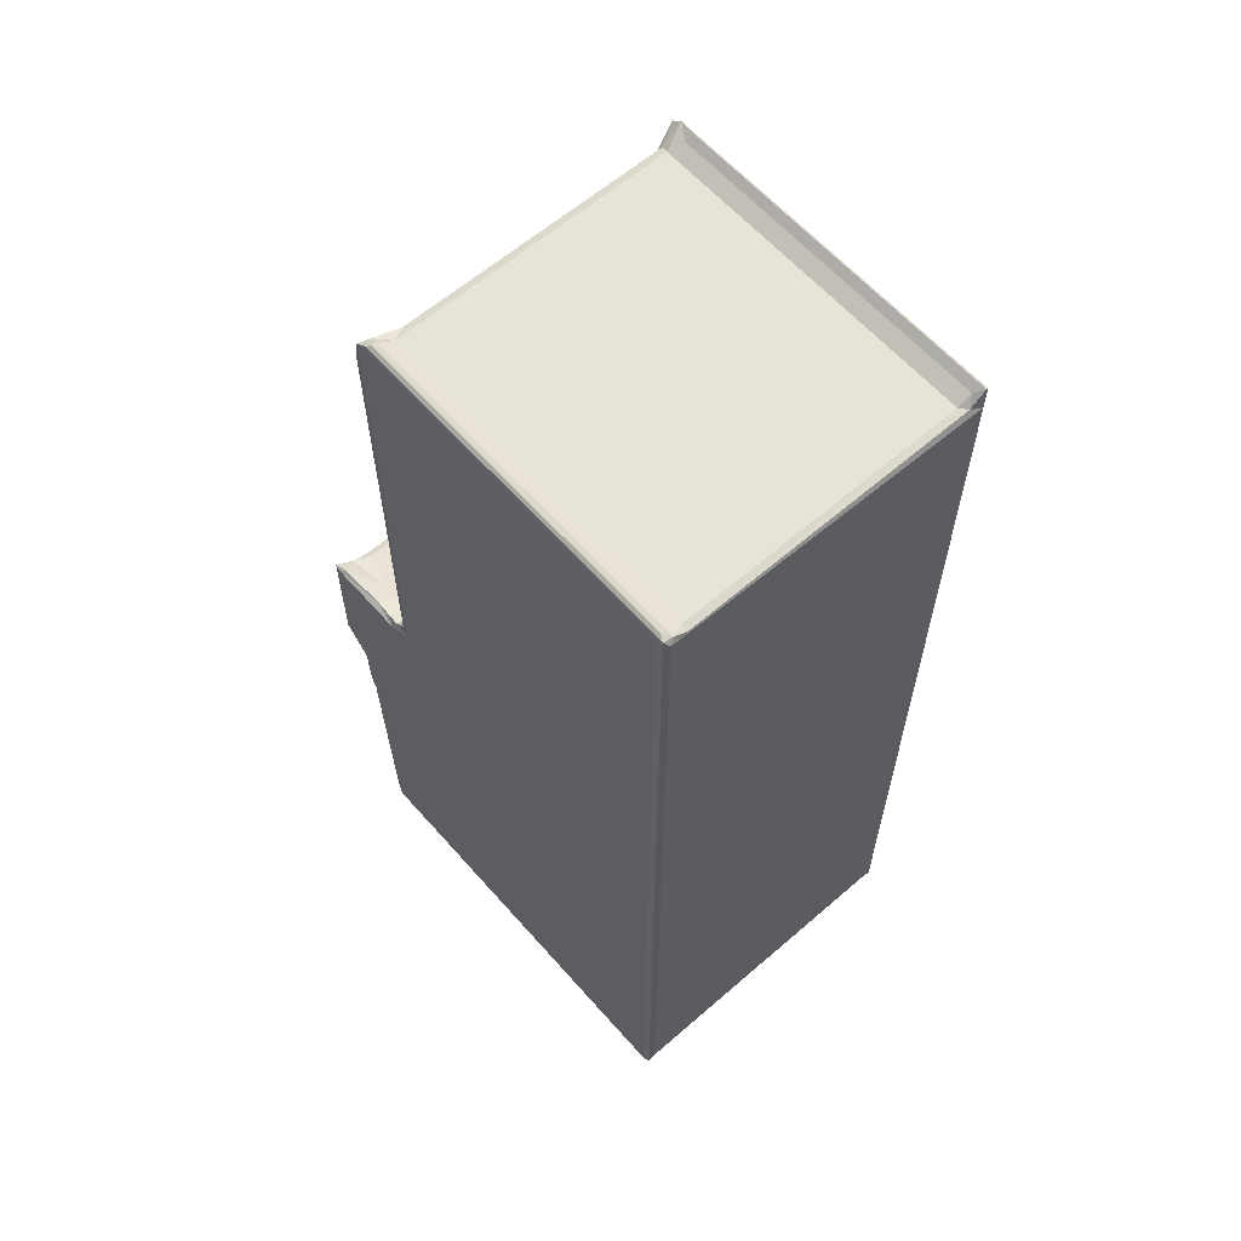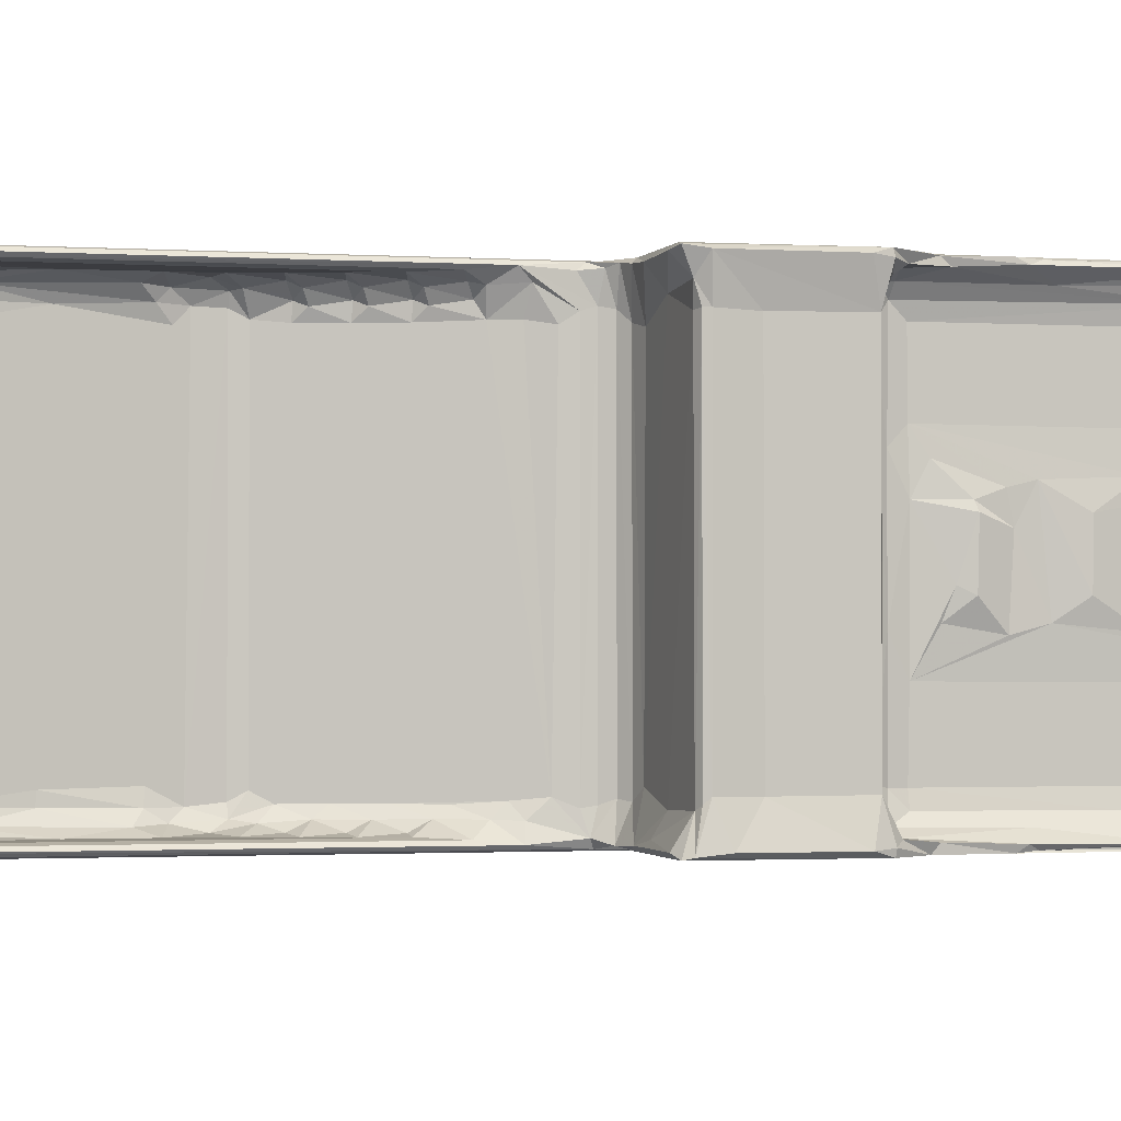
<metadata>
{"format":"obj","ext":"obj","renderer":"f3d","projection":"perspective","resolution":1024,"background":"white","views":[{"elev":61.6,"azim":-131.3,"up":"+Z"},{"elev":-1.4,"azim":75.5,"up":"+Y"}]}
</metadata>
<code>
v -0.1939 -0.1041 -0.2749
v -0.1895 -0.1014 -0.2799
v -0.1898 -0.1048 -0.2774
v -0.1906 -0.09684 -0.2732
v -0.177 -0.1014 -0.2814
v -0.1959 -0.1012 -0.2644
v -0.1939 -0.09158 -0.268
v -0.1898 -0.08954 -0.2693
v -0.1745 -0.09627 -0.2735
v -0.1669 -0.1016 -0.2849
v -0.1688 -0.09719 -0.2828
v -0.1639 -0.09178 -0.2879
v -0.1605 -0.09838 -0.2879
v -0.1616 -0.09498 -0.2895
v -0.1705 -0.0904 -0.2722
v -0.1639 -0.08283 -0.2842
v -0.166 -0.08283 -0.2774
v -0.1769 -0.0894 -0.2693
v -0.1616 0.0878 -0.2894
v -0.1898 0.08125 -0.2693
v -0.1959 0.09302 -0.2644
v -0.166 0.07759 -0.2775
v 0.03809 0.08681 -0.2895
v -0.1937 -0.1041 0.309
v -0.1956 -0.1011 0.2983
v 0.01953 -0.1048 0.00456
v -0.1897 -0.1048 0.3052
v 0.01939 -0.1048 0.3054
v -0.1942 -0.1023 0.3105
v -0.1936 -0.09357 0.3017
v -0.1899 -0.0979 0.3069
v -0.1897 -0.08939 0.3027
v -0.1956 0.08427 0.2983
v -0.1937 0.08124 0.3016
v -0.1897 0.08125 0.3027
v 0.01046 -0.08945 0.3027
v 0.01057 0.0811 0.3027
v -0.194 0.08642 -0.2679
v -0.1772 0.0876 -0.2693
v -0.1638 0.07686 -0.2879
v -0.1639 0.07468 -0.2842
v -0.1704 0.07905 -0.2723
v -0.1911 0.09233 -0.2772
v -0.1906 0.09609 -0.2791
v -0.194 0.09586 -0.2742
v -0.1772 0.09324 -0.2813
v -0.1895 0.09669 -0.2772
v -0.187 0.09451 -0.2748
v -0.1903 0.08929 -0.272
v -0.1729 0.09387 -0.2777
v -0.1668 0.08634 -0.2858
v -0.1668 0.09317 -0.2851
v -0.1642 0.09512 -0.2811
v -0.1744 0.0929 -0.273
v 0.04096 0.09032 -0.2878
v 0.06966 0.09669 -0.08858
v 0.06243 0.09669 -0.277
v 0.04159 0.0935 -0.2848
v -0.1897 0.09669 0.3052
v -0.1937 0.09592 0.3089
v -0.1956 0.09296 0.3047
v 0.01941 0.09669 0.01479
v -0.1937 0.08976 0.3068
v -0.1897 0.09416 0.3105
v 0.01211 0.09006 0.307
v 0.01119 0.09417 0.3105
v 0.01939 0.09669 0.3052
v 0.01278 0.09592 0.3089
v 0.03801 -0.09565 -0.2894
v 0.03762 -0.1018 -0.2845
v 0.06278 -0.1048 -0.2779
v 0.0424 -0.09944 -0.2848
v 0.04658 -0.0983 -0.2812
v 0.04788 -0.09329 -0.2718
v 0.04081 -0.09207 -0.2879
v 0.04305 -0.08765 -0.2776
v 0.05285 -0.08933 -0.2693
v 0.04072 0.0803 -0.2879
v 0.04687 0.08498 -0.2723
v 0.04308 0.07911 -0.2774
v 0.05281 0.08123 -0.2693
v 0.0614 -0.1024 -0.2785
v 0.06141 -0.09691 -0.272
v 0.06582 -0.1041 -0.2665
v 0.05752 -0.0894 -0.2693
v 0.06305 -0.09362 -0.2629
v 0.06006 -0.08768 -0.2679
v 0.06034 -0.08284 -0.2643
v 0.06607 -0.1009 -0.267
v 0.06036 -0.04797 -0.2551
v 0.07051 -0.1039 -0.1244
v 0.06235 -0.09095 -0.1564
v 0.06988 -0.1023 -0.1749
v 0.05763 0.08357 -0.2694
v 0.06036 0.03904 -0.2528
v 0.06158 -0.02853 -0.2375
v 0.06165 -0.03049 -0.1674
v 0.06128 -0.01067 -0.2202
v 0.06159 0.02057 -0.2374
v 0.06148 0.02325 -0.1662
v 0.07146 -0.1048 -0.1159
v 0.07399 -0.1048 -0.08451
v 0.08758 -0.1048 -0.0672
v 0.02314 -0.1041 0.01844
v 0.08729 -0.1047 0.0061
v 0.03359 -0.104 0.007936
v 0.0298 -0.1027 0.01274
v 0.04066 -0.1022 0.00911
v 0.03194 -0.08786 0.007178
v 0.02689 -0.08687 0.01115
v 0.03914 -0.08242 0.005114
v 0.05514 -0.09949 0.007353
v 0.0603 -0.0895 0.002891
v 0.06631 -0.09638 -0.1245
v 0.06034 -0.08283 -0.08134
v 0.06036 -0.04695 -0.08203
v 0.07244 -0.1017 -0.1203
v 0.06633 -0.09588 -0.07253
v 0.07122 -0.09923 -0.07493
v 0.07391 -0.1007 -0.0881
v 0.0639 -0.01774 -0.1471
v 0.06178 -0.02726 -0.1329
v 0.06176 0.01378 -0.1655
v 0.0618 -0.03142 -0.1172
v 0.06587 -0.01798 -0.1046
v 0.06219 -0.02738 -0.09272
v 0.06157 0.004997 -0.1194
v 0.06177 0.02167 -0.1279
v 0.06432 -0.01445 -0.09743
v 0.06616 0.01024 -0.1051
v 0.06221 -0.09061 -0.08134
v 0.06882 -0.09486 -0.06801
v 0.06221 -0.08283 -0.07335
v 0.06615 -0.08116 -0.06761
v 0.08348 -0.09905 -0.07124
v 0.07257 -0.08675 -0.06398
v 0.08372 -0.08728 -0.06397
v 0.088 -0.1015 -0.06768
v 0.09112 -0.1023 -0.05878
v 0.08993 -0.1037 0.002298
v 0.08624 -0.08409 -0.06303
v 0.08627 -0.08427 -0.02262
v 0.08315 -0.08878 0.0003376
v 0.08113 -0.1025 0.0083
v 0.09165 -0.1023 -0.01088
v 0.08757 -0.08404 -0.004226
v 0.08645 -0.08699 -0.00129
v 0.06247 -0.0295 -0.07344
v 0.06155 0.01441 -0.08186
v 0.07256 0.07892 -0.06397
v 0.08239 0.0747 0.0005346
v 0.08626 0.07453 -0.02228
v 0.08768 0.07538 -0.004394
v 0.004235 -0.09403 0.09125
v -0.002528 -0.09403 0.1109
v -0.003685 -0.08867 0.1043
v -0.0001588 -0.09831 0.1204
v -0.01005 -0.08903 0.1225
v -0.01301 0.07696 0.1308
v -0.001364 0.07551 0.09769
v 0.02525 -0.1003 0.02008
v 0.02454 -0.1023 0.04261
v 0.0211 -0.09436 0.04157
v 0.02398 -0.08919 0.01716
v 0.02383 -0.09016 0.02332
v 0.02153 -0.08629 0.03281
v 0.01718 -0.09392 0.05318
v 0.01081 -0.09374 0.07162
v 0.01015 -0.08892 0.06531
v 0.01659 -0.08765 0.04674
v 0.02288 -0.1005 0.06052
v 0.0132 -0.09832 0.08107
v 0.003203 -0.08872 0.0848
v 0.01866 -0.09945 0.08043
v 0.00651 -0.09831 0.1007
v 0.0131 -0.09954 0.09819
v 0.007223 -0.09957 0.1169
v 0.0226 0.07443 0.03055
v 0.02401 0.08088 0.01711
v 0.01831 0.07626 0.04178
v -0.01205 -0.09407 0.1381
v -0.01456 -0.08833 0.1381
v -0.006926 -0.09541 0.1288
v -0.007625 -0.09848 0.1451
v 0.0006275 -0.09954 0.1363
v -0.01309 -0.08437 0.131
v -0.01066 -0.0953 0.1588
v -0.01399 -0.08982 0.1529
v 0.0001165 -0.09958 0.1624
v -0.00607 -0.09616 0.1716
v -0.01076 -0.09003 0.1672
v -0.01274 -0.08255 0.1666
v 0.0006591 -0.09953 0.1963
v -0.00445 -0.09527 0.2302
v -0.008974 -0.08958 0.204
v -0.009384 -0.0834 0.2035
v -0.000181 -0.09828 0.2257
v -0.006239 -0.08814 0.2381
v -0.01454 0.08078 0.138
v -0.01424 0.08126 0.1509
v -0.006001 0.07836 0.2407
v 0.01926 -0.09958 0.2343
v 0.02444 -0.1024 0.291
v 0.02309 -0.1005 0.2445
v 0.02287 -0.104 0.3036
v 0.006895 -0.09958 0.2337
v 0.001892 -0.09497 0.2457
v -0.005995 -0.08217 0.2408
v -0.001071 -0.08283 0.246
v 0.006882 -0.09787 0.3068
v 0.005459 -0.1023 0.3105
v 0.01606 -0.1036 0.3094
v -0.001071 0.0747 0.246
v 0.007937 -0.0976 0.2438
v 0.0138 -0.09531 0.2419
v 0.0193 -0.09659 0.2417
v 0.01949 -0.08941 0.2484
v 0.01805 -0.08528 0.246
v 0.01254 -0.08989 0.2481
v 0.00563 -0.08952 0.2483
v 0.01921 -0.08929 0.2913
v 0.01749 -0.0894 0.2972
v 0.01551 -0.09073 0.3006
v 0.0127 0.07905 0.2481
v 0.01924 0.08106 0.2905
v 0.01546 0.07298 0.3006
v 0.04927 0.09116 -0.2821
v 0.06031 0.07461 -0.2677
v 0.06187 0.01903 -0.1977
v 0.06184 0.0931 -0.2774
v 0.06363 0.08786 -0.2683
v 0.06572 0.09128 -0.2636
v 0.06578 0.09596 -0.2678
v 0.06898 0.09395 -0.195
v 0.06227 0.08262 -0.1865
v 0.07039 0.09578 -0.1264
v 0.03461 0.09668 0.005914
v 0.02684 0.07969 0.01123
v 0.03193 0.07468 0.007152
v 0.04075 0.07263 0.004856
v 0.06047 0.08205 0.002846
v 0.08469 0.09666 0.005966
v 0.03165 0.09512 0.01138
v 0.02717 0.09359 0.01533
v 0.03905 0.09414 0.009245
v 0.05134 0.09346 0.008556
v 0.06382 0.01048 -0.1473
v 0.06035 0.04017 -0.08156
v 0.062 0.01891 -0.1165
v 0.06437 0.01449 -0.1038
v 0.06034 0.07469 -0.08136
v 0.06124 0.0285 -0.08935
v 0.06578 0.08766 -0.1328
v 0.07207 0.09378 -0.1214
v 0.0661 0.08775 -0.07499
v 0.07257 0.09232 -0.09305
v 0.07232 0.09634 -0.1159
v 0.0739 0.0958 -0.08816
v 0.06243 0.03184 -0.0734
v 0.06621 0.07323 -0.06756
v 0.08379 0.07931 -0.06401
v 0.08625 0.07523 -0.06301
v 0.08644 0.07537 -0.001279
v 0.06221 0.08166 -0.07406
v 0.0673 0.0872 -0.06944
v 0.08023 0.09206 -0.07492
v 0.07251 0.09143 -0.07477
v 0.08199 0.08804 -0.06864
v 0.08804 0.09655 -0.06663
v 0.08839 0.09325 -0.06739
v 0.09133 0.09415 -0.05868
v 0.09131 0.09418 -0.003402
v 0.07998 0.0944 0.008467
v 0.08621 0.0849 0.001543
v 0.08859 0.09579 0.006392
v -0.008265 0.07542 0.1172
v -0.0003679 0.08319 0.09721
v 0.004307 0.08958 0.1004
v -0.004397 0.08107 0.1119
v -0.007214 0.08319 0.1168
v -0.001126 0.08714 0.1145
v -0.002376 0.08958 0.1201
v 0.02399 0.07905 0.0234
v 0.01413 0.07621 0.05379
v 0.005528 0.07546 0.0781
v 0.02278 0.08863 0.03971
v 0.02446 0.09413 0.04496
v 0.02446 0.09282 0.02465
v 0.02304 0.09592 0.02112
v 0.01328 0.08314 0.05814
v 0.01675 0.08891 0.06098
v 0.01907 0.0876 0.05509
v 0.02294 0.09232 0.06364
v 0.009185 0.08112 0.0728
v 0.006484 0.08319 0.07762
v 0.01234 0.08712 0.07521
v 0.01093 0.0895 0.08065
v 0.002393 0.08109 0.09234
v 0.005594 0.08714 0.0949
v 0.01897 0.09138 0.08277
v 0.01291 0.09141 0.1027
v 0.006244 0.09135 0.1222
v 0.02311 0.0924 0.2465
v -0.01357 0.07446 0.1573
v -0.009804 0.08046 0.1985
v -0.007051 0.07466 0.2293
v -0.01221 0.08651 0.1379
v -0.007823 0.08713 0.134
v -0.007072 0.09055 0.1454
v -5.482e-05 0.09145 0.1413
v -0.01053 0.0871 0.1585
v -0.01098 0.08196 0.1633
v -0.0063 0.08799 0.1691
v 0.0001375 0.09142 0.1624
v -0.004985 0.08667 0.2286
v 0.0006353 0.09124 0.198
v -0.006602 0.08098 0.2301
v -0.0001778 0.09011 0.2257
v 0.02454 0.09414 0.2965
v 0.02302 0.09591 0.2929
v 0.0193 0.09143 0.2336
v 0.0007971 0.08642 0.2455
v -0.0001551 0.08796 0.2373
v 0.01946 0.08123 0.2485
v 0.01814 0.07943 0.246
v 0.01783 0.0788 0.2965
v 0.005523 0.08124 0.2483
v 0.007996 0.0911 0.2383
v 0.01794 0.0868 0.2433
v 0.02159 0.08933 0.2976
v 0.01758 0.08983 0.305
f 1 2 3
f 2 1 4
f 2 4 5
f 1 7 4
f 1 6 7
f 7 8 4
f 3 2 5
f 5 4 9
f 3 5 10
f 5 9 11
f 5 11 10
f 10 11 12
f 10 14 13
f 10 12 14
f 11 15 12
f 12 17 16
f 12 15 17
f 4 18 9
f 4 8 18
f 9 18 15
f 11 9 15
f 7 20 8
f 16 17 22
f 8 20 18
f 17 15 22
f 12 19 14
f 19 23 14
f 1 24 6
f 1 3 24
f 24 25 6
f 24 3 27
f 3 26 27
f 26 28 27
f 24 29 25
f 25 29 30
f 30 29 31
f 30 31 32
f 25 30 33
f 30 32 34
f 33 30 34
f 34 32 35
f 27 28 24
f 7 6 38
f 7 38 20
f 38 6 21
f 12 41 40
f 12 16 41
f 12 40 19
f 16 22 41
f 20 39 18
f 18 39 15
f 39 42 15
f 22 15 42
f 43 45 44
f 43 44 46
f 43 46 48
f 38 49 20
f 20 49 39
f 43 48 49
f 43 38 45
f 43 49 38
f 38 21 45
f 44 45 47
f 49 48 39
f 46 50 48
f 46 51 50
f 46 52 51
f 44 47 53
f 46 53 52
f 46 44 53
f 40 41 51
f 40 51 19
f 41 22 51
f 51 52 19
f 51 22 50
f 39 54 42
f 39 48 54
f 48 50 54
f 22 54 50
f 22 42 54
f 19 52 55
f 19 55 23
f 55 52 58
f 52 53 58
f 53 47 58
f 47 56 57
f 45 59 47
f 45 60 59
f 21 60 45
f 21 61 60
f 47 62 56
f 47 59 62
f 6 61 21
f 6 25 61
f 25 33 61
f 34 35 63
f 33 34 63
f 33 63 61
f 63 64 60
f 61 63 60
f 63 65 64
f 65 66 64
f 64 66 60
f 59 60 68
f 66 68 60
f 59 68 67
f 32 37 35
f 35 37 63
f 37 65 63
f 13 14 69
f 10 70 3
f 14 23 69
f 70 71 3
f 13 69 10
f 69 70 10
f 69 72 70
f 70 72 71
f 72 73 71
f 72 75 73
f 69 75 72
f 73 76 74
f 73 75 76
f 75 78 76
f 69 23 75
f 76 79 74
f 74 79 77
f 78 80 76
f 76 80 79
f 23 78 75
f 79 81 77
f 73 83 82
f 71 73 82
f 73 74 83
f 71 82 84
f 74 85 83
f 74 77 85
f 83 87 86
f 83 85 87
f 87 88 86
f 84 82 89
f 83 86 89
f 82 83 89
f 84 89 91
f 71 84 91
f 91 89 93
f 86 92 89
f 77 81 85
f 81 94 85
f 85 94 87
f 88 95 90
f 90 96 97
f 90 99 96
f 96 99 98
f 71 101 3
f 3 101 26
f 101 102 26
f 26 106 104
f 106 108 107
f 107 108 109
f 109 108 111
f 26 105 106
f 112 113 108
f 108 113 111
f 86 88 92
f 92 93 89
f 92 88 115
f 71 91 101
f 92 114 93
f 88 116 115
f 91 93 117
f 93 114 117
f 114 92 118
f 114 119 117
f 91 117 101
f 101 117 120
f 114 118 119
f 101 120 102
f 119 120 117
f 88 90 116
f 90 97 122
f 97 121 122
f 96 98 97
f 98 100 97
f 90 122 116
f 116 122 124
f 116 124 126
f 124 125 126
f 122 127 124
f 121 128 122
f 122 128 127
f 125 129 126
f 129 125 130
f 124 130 125
f 118 92 131
f 92 115 131
f 131 133 118
f 131 115 133
f 118 134 132
f 118 133 134
f 118 132 119
f 119 135 120
f 119 132 135
f 26 102 103
f 132 134 136
f 132 137 135
f 132 136 137
f 115 116 133
f 102 138 103
f 102 135 138
f 102 120 135
f 103 138 139
f 103 139 140
f 138 141 139
f 135 141 138
f 135 137 141
f 139 141 142
f 26 103 105
f 106 105 108
f 112 143 113
f 105 144 108
f 143 112 144
f 108 144 112
f 140 139 145
f 103 140 105
f 139 142 145
f 142 146 145
f 145 146 140
f 143 105 140
f 143 144 105
f 146 147 140
f 143 140 147
f 116 148 133
f 133 148 134
f 126 129 116
f 129 149 116
f 116 149 148
f 134 150 136
f 136 150 137
f 111 113 151
f 113 143 151
f 141 152 142
f 142 153 146
f 142 152 153
f 154 156 155
f 158 155 156
f 156 160 159
f 104 161 162
f 161 163 162
f 110 164 161
f 161 164 165
f 161 166 163
f 161 165 166
f 167 169 168
f 163 167 162
f 167 168 171
f 162 167 171
f 163 170 167
f 170 163 166
f 169 167 170
f 106 107 104
f 104 107 161
f 110 107 109
f 110 161 107
f 168 154 172
f 173 168 169
f 168 173 154
f 168 174 171
f 168 172 174
f 154 155 175
f 154 176 172
f 154 175 176
f 155 177 175
f 155 157 177
f 175 177 176
f 156 154 173
f 172 176 174
f 176 177 174
f 169 170 173
f 165 178 166
f 110 179 164
f 164 179 165
f 173 170 160
f 166 160 170
f 156 173 160
f 155 183 157
f 183 185 157
f 183 184 185
f 155 158 183
f 183 181 184
f 183 158 181
f 158 186 181
f 182 181 186
f 181 188 187
f 181 182 188
f 181 187 184
f 184 189 185
f 184 187 189
f 187 190 189
f 187 191 190
f 187 188 191
f 188 192 191
f 156 159 158
f 158 159 186
f 190 193 189
f 190 194 193
f 190 191 195
f 190 195 194
f 191 196 195
f 191 192 196
f 194 197 193
f 195 196 198
f 182 186 199
f 182 199 188
f 199 200 188
f 199 186 159
f 188 196 192
f 196 201 198
f 157 185 177
f 177 202 174
f 104 162 203
f 26 104 28
f 162 171 203
f 174 202 171
f 189 193 185
f 185 193 177
f 203 171 204
f 202 204 171
f 177 193 202
f 104 203 205
f 28 104 205
f 197 206 193
f 193 206 202
f 194 195 198
f 194 198 207
f 198 209 207
f 198 208 209
f 31 210 32
f 24 211 29
f 29 211 31
f 24 212 211
f 28 212 24
f 211 210 31
f 210 36 32
f 208 213 209
f 32 36 37
f 197 194 206
f 194 214 206
f 194 207 214
f 206 215 202
f 206 214 215
f 202 215 216
f 202 216 204
f 216 217 204
f 216 218 217
f 215 219 218
f 215 214 219
f 215 218 216
f 207 220 214
f 207 209 220
f 214 220 219
f 204 221 203
f 204 217 221
f 203 222 205
f 203 221 222
f 211 212 210
f 210 212 36
f 223 212 205
f 212 28 205
f 205 222 223
f 212 223 36
f 209 213 220
f 218 219 224
f 220 224 219
f 217 225 221
f 222 226 223
f 36 226 37
f 36 223 226
f 58 47 57
f 78 55 227
f 23 55 78
f 78 79 80
f 78 227 79
f 55 58 227
f 87 228 88
f 94 228 87
f 88 228 95
f 90 95 99
f 98 229 100
f 98 99 229
f 99 95 229
f 227 58 57
f 230 227 57
f 81 79 94
f 94 231 228
f 227 94 79
f 227 230 94
f 230 231 94
f 230 57 233
f 231 230 232
f 230 233 232
f 232 233 234
f 228 231 235
f 231 232 235
f 234 233 236
f 57 236 233
f 56 62 237
f 110 109 238
f 238 109 239
f 109 111 239
f 239 111 240
f 241 240 111
f 238 239 243
f 238 243 244
f 239 245 243
f 239 240 245
f 243 245 237
f 240 246 245
f 241 246 240
f 245 246 237
f 100 123 97
f 97 123 247
f 97 247 121
f 123 100 247
f 229 95 100
f 100 95 248
f 121 247 128
f 128 249 127
f 127 130 124
f 127 249 250
f 127 250 130
f 247 100 128
f 100 248 128
f 128 248 249
f 249 252 250
f 249 248 252
f 228 251 95
f 235 232 253
f 228 235 251
f 232 234 253
f 95 251 248
f 253 234 254
f 234 236 254
f 57 56 236
f 235 253 255
f 253 254 256
f 56 257 236
f 254 257 258
f 254 236 257
f 253 256 255
f 254 258 256
f 257 56 258
f 129 130 149
f 149 259 148
f 148 260 134
f 148 259 260
f 130 250 149
f 250 252 149
f 134 260 150
f 252 248 149
f 149 248 259
f 150 261 137
f 137 261 141
f 261 262 141
f 262 152 141
f 146 263 147
f 143 263 151
f 143 147 263
f 248 264 259
f 259 264 260
f 248 251 264
f 251 235 264
f 235 255 264
f 264 265 260
f 264 255 265
f 256 258 266
f 255 256 267
f 255 267 265
f 256 266 267
f 267 268 265
f 267 266 268
f 56 237 269
f 260 265 150
f 150 268 261
f 150 265 268
f 266 258 269
f 258 56 269
f 266 270 268
f 266 269 270
f 262 270 271
f 261 270 262
f 261 268 270
f 262 271 272
f 270 269 271
f 271 269 272
f 111 151 241
f 246 242 237
f 241 273 246
f 246 273 242
f 241 151 274
f 241 274 273
f 146 153 263
f 262 272 152
f 152 272 153
f 237 242 269
f 272 269 275
f 242 275 269
f 151 263 274
f 153 274 263
f 153 272 274
f 273 274 275
f 272 275 274
f 273 275 242
f 160 276 159
f 160 277 279
f 160 279 276
f 276 279 280
f 277 281 279
f 277 278 281
f 280 281 282
f 280 279 281
f 179 283 165
f 110 238 179
f 165 283 178
f 166 178 180
f 180 284 166
f 238 244 179
f 178 283 286
f 283 179 287
f 283 287 286
f 244 288 179
f 244 289 288
f 179 288 287
f 288 289 287
f 180 286 284
f 286 292 284
f 178 286 180
f 290 292 291
f 290 284 292
f 286 287 292
f 292 287 293
f 292 293 291
f 62 243 237
f 62 289 243
f 244 243 289
f 166 284 160
f 160 284 285
f 284 290 294
f 284 294 285
f 285 294 295
f 290 296 294
f 290 291 296
f 295 296 297
f 295 294 296
f 285 295 298
f 295 299 298
f 295 297 299
f 296 291 300
f 291 293 300
f 296 300 297
f 285 298 160
f 160 298 277
f 277 299 278
f 277 298 299
f 299 297 301
f 299 301 278
f 281 278 302
f 278 301 302
f 297 300 301
f 293 287 303
f 300 293 303
f 200 304 188
f 196 188 305
f 196 306 201
f 276 280 159
f 280 308 159
f 280 282 308
f 199 159 307
f 307 159 308
f 307 308 309
f 308 282 310
f 308 310 309
f 199 307 200
f 200 307 311
f 304 200 312
f 200 311 312
f 312 311 313
f 307 309 311
f 309 310 314
f 309 314 311
f 311 314 313
f 188 304 305
f 196 305 306
f 304 312 305
f 312 315 305
f 312 313 315
f 313 314 316
f 313 316 315
f 306 305 317
f 305 315 317
f 315 316 318
f 281 302 282
f 282 302 310
f 302 301 310
f 303 287 319
f 287 289 319
f 319 289 320
f 62 320 289
f 310 301 314
f 59 67 62
f 62 67 320
f 314 301 316
f 316 301 321
f 301 300 321
f 300 303 321
f 198 201 208
f 208 201 213
f 306 317 201
f 201 322 213
f 317 323 201
f 317 315 323
f 201 323 322
f 315 318 323
f 218 324 217
f 218 325 324
f 218 224 325
f 217 324 225
f 221 225 222
f 225 326 222
f 222 326 226
f 213 327 220
f 220 327 224
f 318 316 328
f 318 328 323
f 316 321 328
f 323 328 322
f 328 329 322
f 325 224 329
f 325 303 324
f 325 329 303
f 321 329 328
f 321 303 329
f 213 322 327
f 327 329 224
f 327 322 329
f 324 303 225
f 303 319 330
f 225 303 330
f 225 330 326
f 65 331 66
f 326 331 226
f 326 330 331
f 37 331 65
f 37 226 331
f 330 319 331
f 319 320 67
f 319 67 331
f 66 67 68
f 66 331 67

</code>
